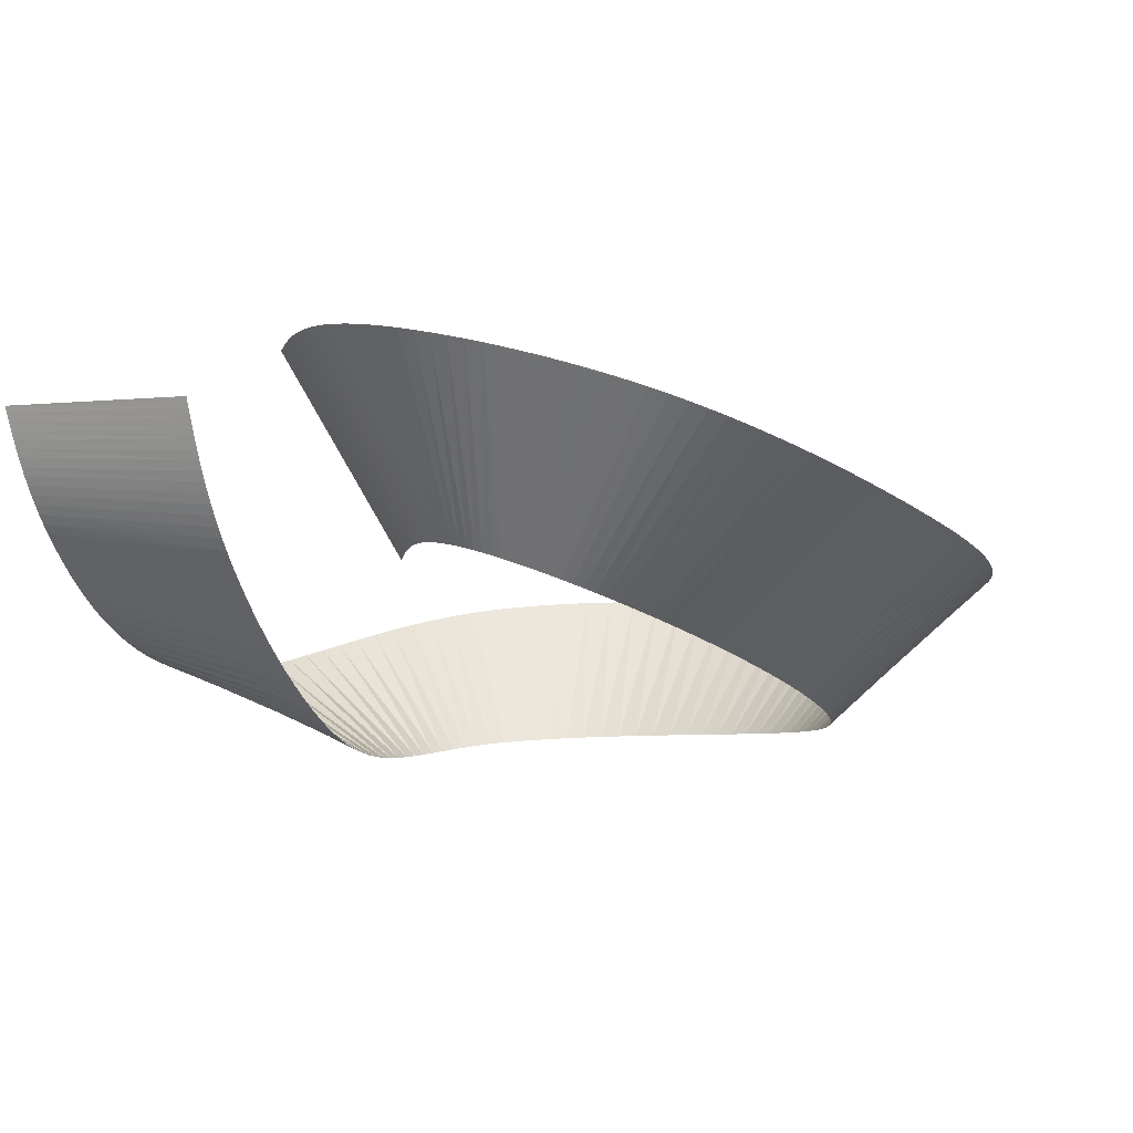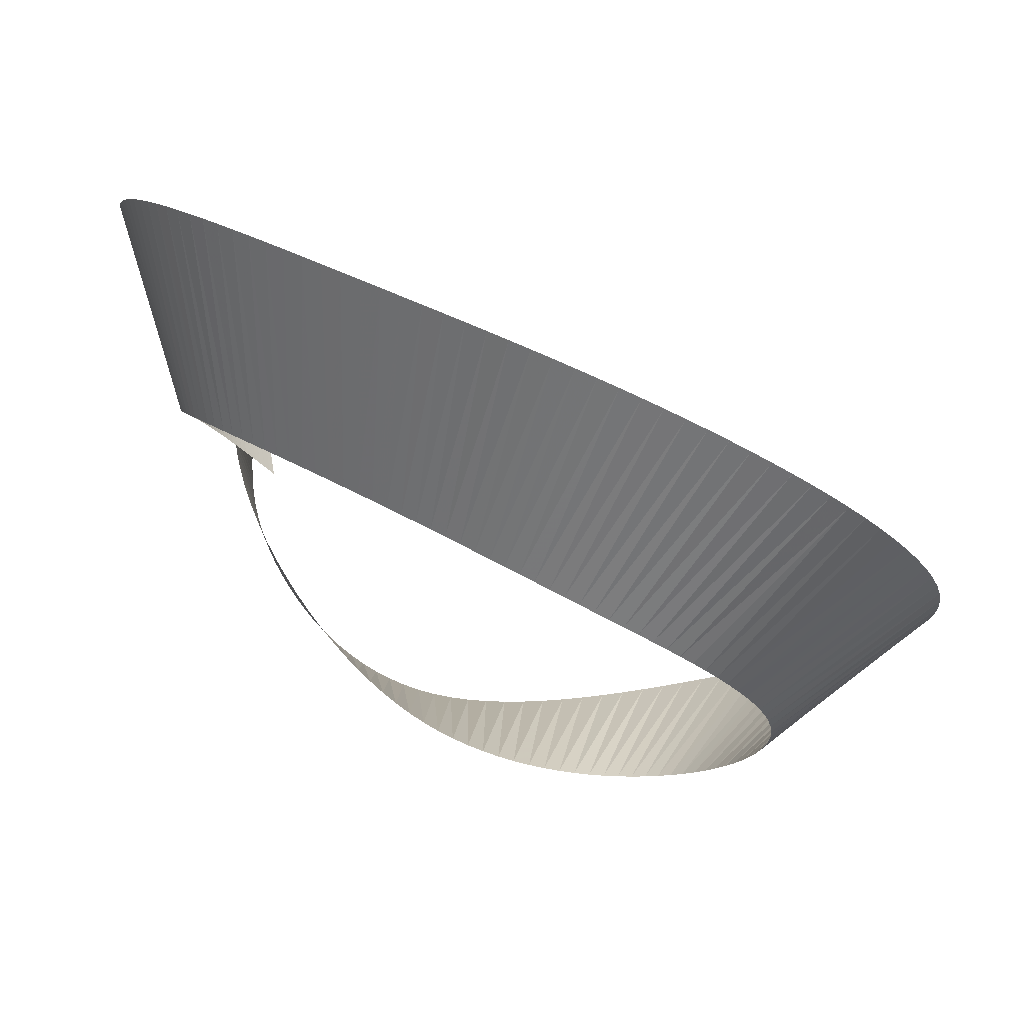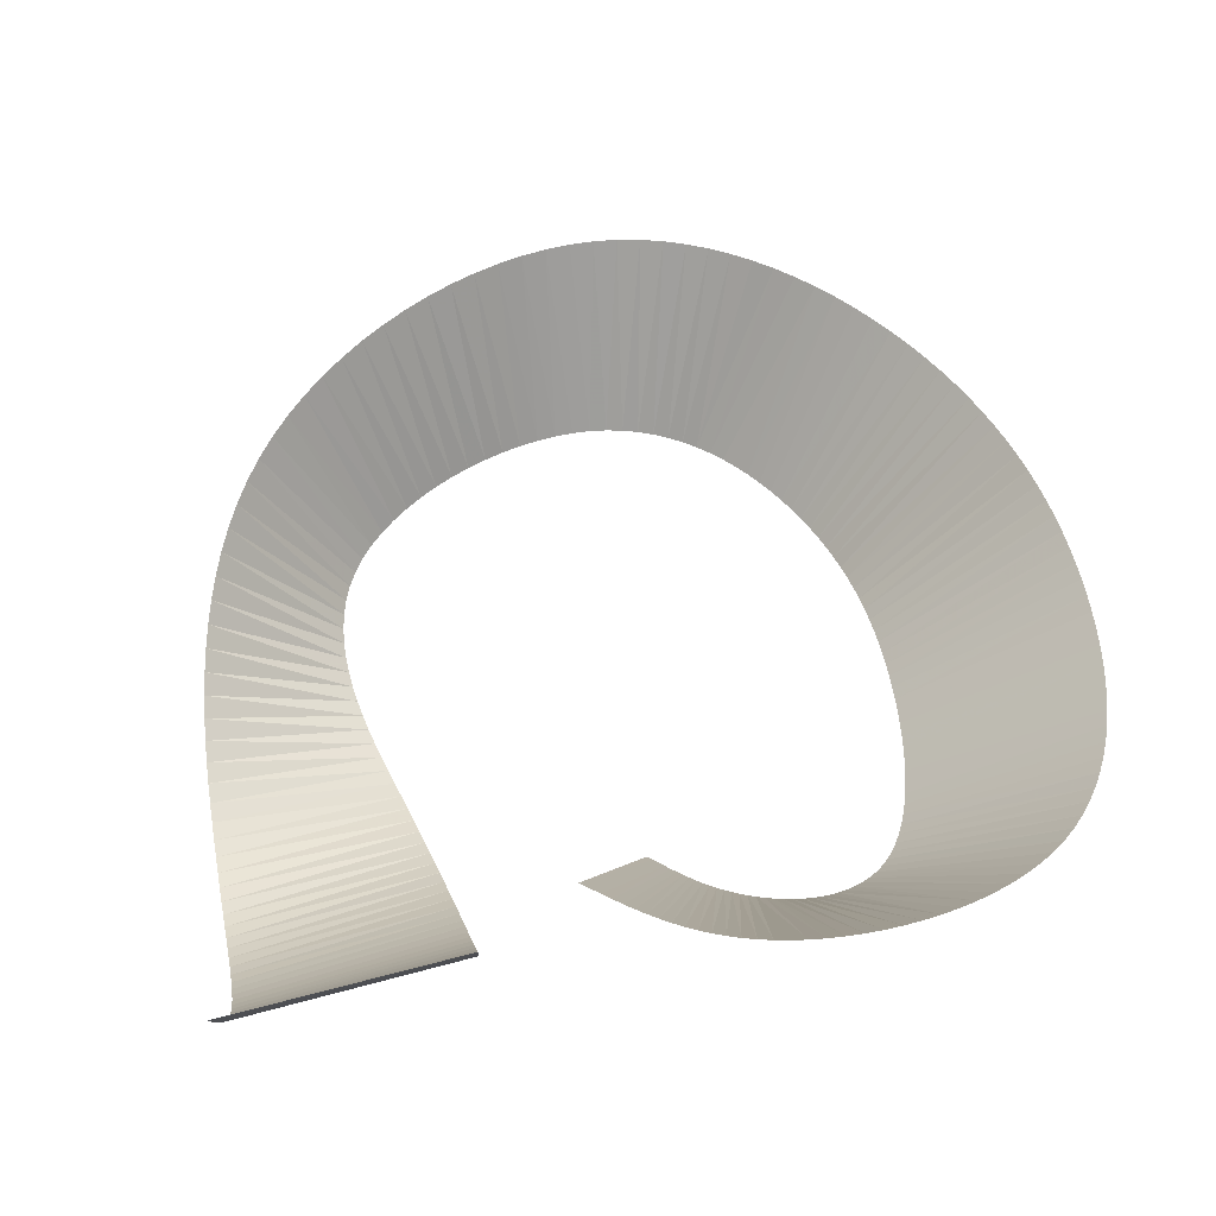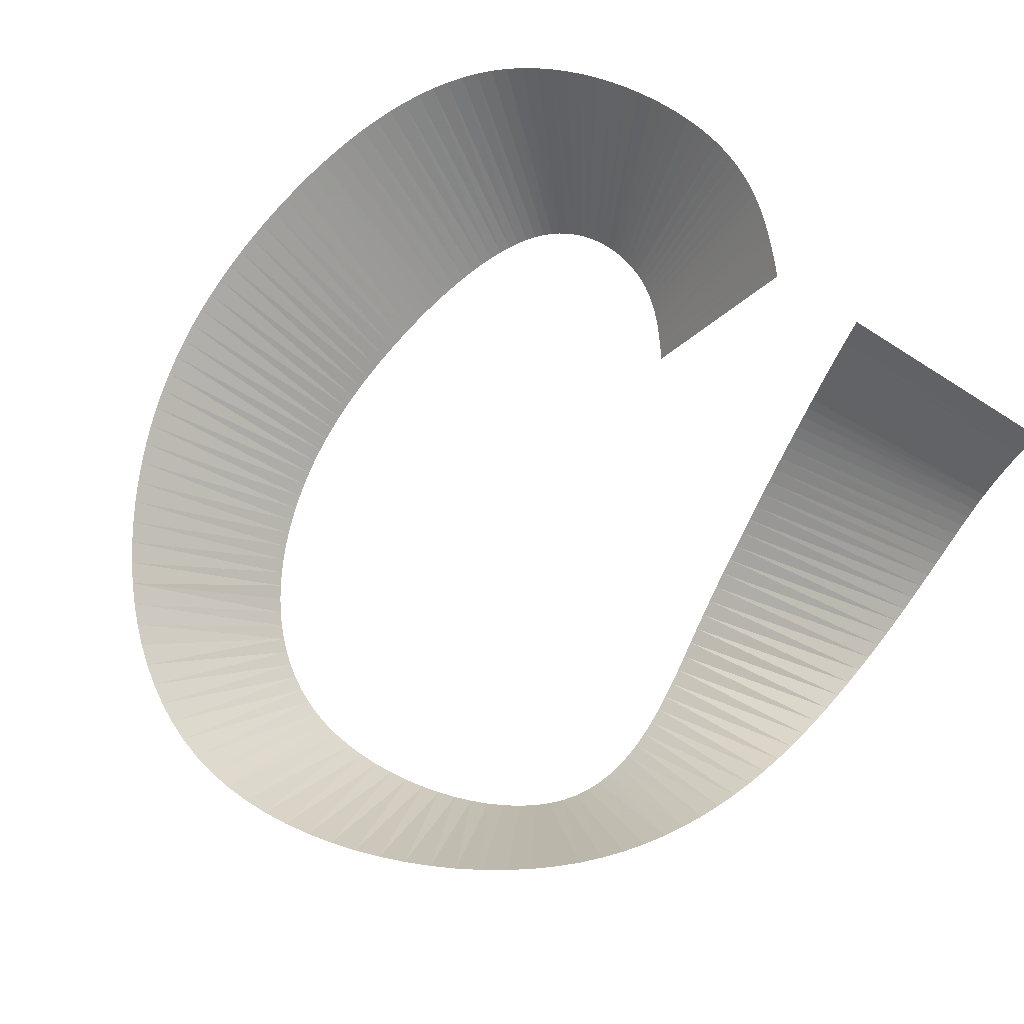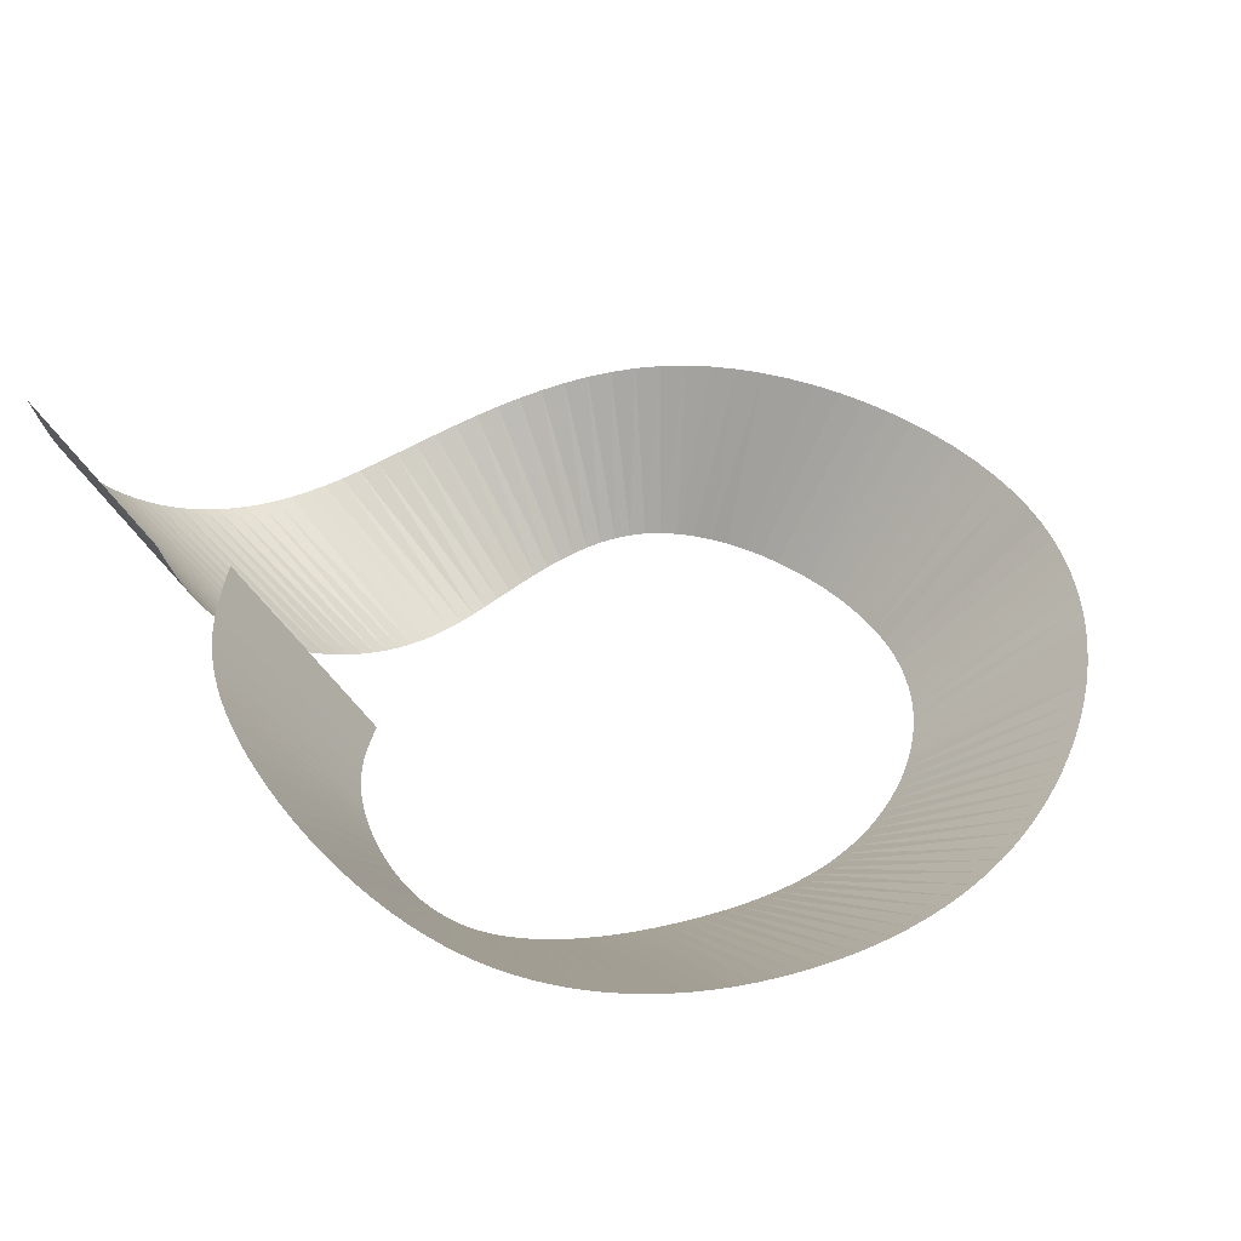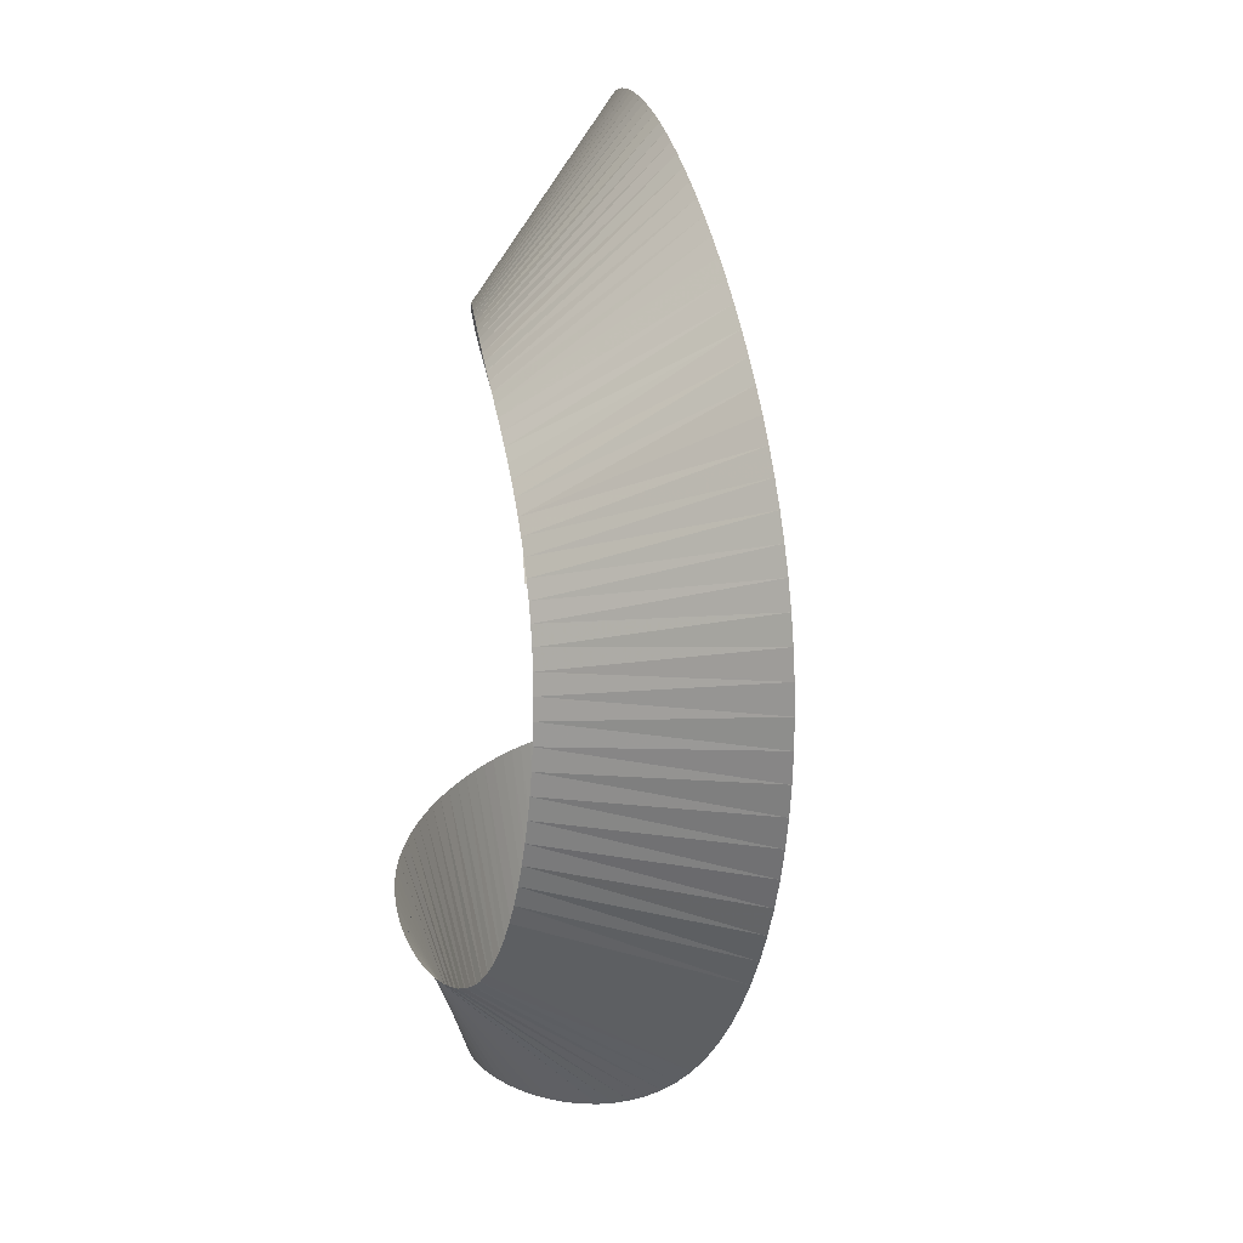
<metadata>
{"format":"obj","ext":"obj","renderer":"f3d","projection":"perspective","resolution":1024,"background":"white","views":[{"elev":-1.4,"azim":-59.5,"up":"+Y"},{"elev":72.9,"azim":11.5,"up":"+Z"},{"elev":63.9,"azim":-105.0,"up":"+Y"},{"elev":71.3,"azim":125.8,"up":"+Y"},{"elev":48.5,"azim":-37.4,"up":"+Y"},{"elev":15.9,"azim":69.1,"up":"+Z"}]}
</metadata>
<code>
v 1380 -843.8 -154.8
v 1732 -1177 -125.5
v 2156 -1094 28.69
v 2351 -1082 508.6
v 2060 -1056 858.2
v 1664 -981.5 918
v 1347 -868.7 760.4
v 1292 -789.8 435.9
v 1409 -796.3 244.6
v 1381 -845.3 128.9
v 1743 -1268 101.7
v 2066 -1279 114.8
v 2181 -1262 457.6
v 1968 -1230 681
v 1681 -1153 704.2
v 1443 -1068 613.7
v 1422 -1021 449.8
v 1506 -1037 347.2
v 1457 -1024 -136.5
v 1471 -1054 133.1
v 1565 -1123 -134.6
v 1944 -1148 -86.97
v 2310 -1078 251
v 2248 -1076 719.2
v 1860 -1025 919.7
v 1482 -926.4 867.3
v 1288 -819.5 598.5
v 1339 -785.6 323.5
v 1410 -943.9 133.3
v 1915 -1292 76.43
v 2165 -1269 266.9
v 2102 -1251 599.3
v 1825 -1195 711.3
v 1543 -1108 671.8
v 1409 -1036 531.5
v 1459 -1024 391
v 1404 -929.8 -143.6
v 1587 -1176 123.9
v 1641 -1160 -131.9
v 1504 -1075 -135.5
v 2054 -1119 -42.18
v 1835 -1171 -112.5
v 2348 -1080 381.4
v 2243 -1081 129.5
v 2159 -1067 798.4
v 2315 -1081 622.2
v 1761 -1005 925.6
v 1960 -1041 898.1
v 1407 -897.2 821.6
v 1570 -955 898.9
v 1283 -801.6 513
v 1308 -842.3 683.8
v 1373 -790 282
v 1311 -784.9 373.4
v 1393 -893.9 131.4
v 1434 -996.8 134
v 1829 -1287 86.17
v 1995 -1287 82.62
v 2124 -1273 179.4
v 2185 -1265 364.1
v 2152 -1257 536.4
v 2039 -1242 647.2
v 1897 -1214 701.8
v 1753 -1175 711.5
v 1609 -1130 691
v 1485 -1087 646.2
v 1418 -1050 574.4
v 1411 -1026 488.8
v 1439 -1020 417.6
v 1482 -1030 368.2
v 1425 -975.4 -139.3
v 1390 -886.3 -148.9
v 1522 -1116 129.9
v 1662 -1229 114.7
v 1685 -1171 -129.3
v 1602 -1143 -133.6
v 1533 -1100 -135.2
v 1479 -1050 -135.9
v 2106 -1105 -10.43
v 1999 -1134 -67.41
v 1889 -1161 -101.7
v 1782 -1177 -120.1
v 2354 -1081 446.2
v 2333 -1079 315.9
v 2279 -1079 188.4
v 2202 -1086 75.72
v 2110 -1062 830.8
v 2205 -1072 761.1
v 2285 -1079 672.9
v 2338 -1082 567.4
v 1712 -993.5 923.3
v 1810 -1015 924.5
v 1910 -1033 911
v 2010 -1049 880.6
v 1375 -882.7 793.1
v 1443 -911.8 846.3
v 1525 -940.9 884.7
v 1616 -968.6 909.9
v 1286 -794.8 472.9
v 1283 -809.9 555.3
v 1296 -830.4 641.7
v 1325 -855.1 723.7
v 1391 -793.1 263.1
v 1356 -787.5 302
v 1325 -784.7 347.2
v 1300 -786.5 402.8
v 1387 -869.5 130.2
v 1401 -918.7 132.4
v 1421 -969.9 133.8
v 1451 -1025 133.8
v 1786 -1280 93.85
v 1872 -1291 79.94
v 1956 -1290 76.9
v 2032 -1283 94.83
v 2097 -1276 143.4
v 2147 -1271 221.2
v 2177 -1267 315.1
v 2186 -1264 412.1
v 2169 -1260 499
v 2129 -1254 569.8
v 2072 -1247 625.1
v 2004 -1236 665.8
v 1933 -1222 693
v 1861 -1205 707.9
v 1789 -1185 712.5
v 1717 -1164 708.7
v 1645 -1141 698.3
v 1575 -1119 682.2
v 1513 -1097 659.8
v 1462 -1077 630.8
v 1428 -1059 594.7
v 1411 -1043 553.2
v 1409 -1031 509.9
v 1416 -1023 468.6
v 1430 -1020 432.9
v 1449 -1021 403.7
v 1470 -1026 379.2
v 1494 -1033 357.6
v 1439 -999.3 -137.7
v 1413 -952.3 -141.2
v 1396 -907.9 -146.1
v 1385 -865 -151.8
v 1495 -1084 131.8
v 1553 -1146 127.3
v 1623 -1204 119.8
v 1702 -1251 108.7
v 1708 -1175 -127.5
v 1663 -1166 -130.8
v 1621 -1152 -132.9
v 1583 -1134 -134.2
v 1549 -1112 -135
v 1518 -1088 -135.4
v 1491 -1063 -135.7
v 1467 -1037 -136.2
v 2131 -1099 8.157
v 2080 -1112 -27.17
v 2027 -1126 -55.55
v 1972 -1141 -77.84
v 1916 -1155 -94.89
v 1862 -1166 -107.5
v 1808 -1174 -116.6
v 1756 -1178 -123
v 2354 -1082 477.8
v 2352 -1081 414
v 2341 -1079 348.7
v 2322 -1078 283.3
v 2295 -1078 219.4
v 2262 -1080 158.4
v 2223 -1083 101.8
v 2179 -1090 51.27
v 2085 -1059 845.1
v 2135 -1065 815.2
v 2183 -1070 780.3
v 2227 -1074 740.8
v 2267 -1077 696.6
v 2301 -1080 648.1
v 2327 -1082 595.3
v 2346 -1082 538.5
v 1688 -987.6 921
v 1737 -999.2 924.8
v 1786 -1010 925.4
v 1835 -1020 922.6
v 1885 -1029 915.9
v 1935 -1038 905.1
v 1985 -1045 889.9
v 2035 -1052 870
v 1360 -875.6 777.3
v 1390 -889.9 807.8
v 1424 -904.5 834.4
v 1462 -919.1 857.2
v 1503 -933.7 876.4
v 1547 -948 892.2
v 1593 -961.9 904.8
v 1640 -975.2 914.3
v 1288 -792.1 453.9
v 1284 -798 492.6
v 1283 -805.5 534
v 1285 -814.5 576.8
v 1291 -824.8 620.1
v 1301 -836.3 662.9
v 1316 -848.6 704.1
v 1336 -861.8 742.5
v 1400 -794.7 253.8
v 1382 -791.5 272.4
v 1364 -788.7 291.8
v 1347 -786.4 312.5
v 1332 -785 335.1
v 1318 -784.6 360
v 1306 -785.5 387.7
v 1296 -787.9 418.9
v 1384 -857.4 129.5
v 1390 -881.7 130.8
v 1397 -906.2 131.9
v 1405 -931.2 132.9
v 1415 -956.8 133.6
v 1427 -983.2 134
v 1442 -1011 134
v 1460 -1039 133.5
v 1765 -1274 97.85
v 1808 -1284 89.91
v 1851 -1289 82.79
v 1893 -1292 77.77
v 1935 -1291 76.09
v 1976 -1289 79.02
v 2014 -1285 87.83
v 2050 -1281 103.8
v 2082 -1277 128.1
v 2111 -1274 160.6
v 2136 -1272 199.7
v 2156 -1270 243.7
v 2172 -1268 290.8
v 2182 -1266 339.6
v 2186 -1264 388.3
v 2184 -1263 435.3
v 2176 -1261 478.8
v 2161 -1258 518.2
v 2141 -1256 553.6
v 2116 -1252 585
v 2087 -1249 612.7
v 2055 -1244 636.6
v 2022 -1239 657
v 1986 -1233 673.9
v 1951 -1226 687.4
v 1915 -1218 697.8
v 1879 -1210 705.2
v 1843 -1200 709.9
v 1807 -1190 712.2
v 1771 -1180 712.2
v 1735 -1169 710.3
v 1699 -1158 706.6
v 1663 -1147 701.4
v 1627 -1136 694.9
v 1592 -1125 686.8
v 1558 -1114 677.2
v 1527 -1103 666
v 1499 -1092 653.2
v 1473 -1082 638.7
v 1452 -1072 622.5
v 1435 -1063 604.4
v 1423 -1054 584.7
v 1414 -1047 563.9
v 1410 -1040 542.4
v 1408 -1033 520.7
v 1410 -1028 499.2
v 1413 -1024 478.5
v 1419 -1022 459
v 1426 -1020 441.1
v 1434 -1020 425
v 1444 -1021 410.5
v 1454 -1022 397.2
v 1465 -1025 385
v 1476 -1028 373.6
v 1488 -1032 362.8
v 1500 -1035 352.4
v 1448 -1012 -137
v 1432 -987.2 -138.4
v 1419 -963.7 -140.2
v 1408 -941 -142.4
v 1400 -918.8 -144.8
v 1393 -897 -147.5
v 1387 -875.6 -150.3
v 1383 -854.4 -153.3
v 1482 -1069 132.5
v 1508 -1100 130.9
v 1537 -1131 128.7
v 1570 -1161 125.7
v 1605 -1190 121.9
v 1642 -1217 117.3
v 1681 -1240 111.8
v 1722 -1260 105.4
f 78 154 143
f 143 154 283
f 40 153 73
f 73 153 284
f 153 78 284
f 284 78 143
f 21 151 38
f 38 151 286
f 151 77 286
f 286 77 144
f 77 152 144
f 144 152 285
f 152 40 285
f 285 40 73
f 154 19 283
f 283 19 20
f 290 11 147
f 147 11 2
f 147 75 290
f 290 75 146
f 75 148 146
f 146 148 289
f 148 39 289
f 289 39 74
f 76 150 145
f 145 150 287
f 39 149 74
f 76 145 288
f 149 76 288
f 288 74 149
f 150 21 287
f 287 21 38
f 82 162 111
f 111 162 219
f 42 161 57
f 57 161 220
f 161 82 220
f 220 82 111
f 22 159 30
f 30 159 222
f 112 222 81
f 81 222 159
f 81 160 112
f 112 160 221
f 57 221 42
f 42 221 160
f 11 219 2
f 2 219 162
f 3 155 12
f 12 155 226
f 114 226 79
f 79 226 155
f 79 156 114
f 114 156 225
f 58 225 41
f 41 225 156
f 80 158 113
f 113 158 223
f 41 157 58
f 58 157 224
f 113 224 80
f 80 224 157
f 30 223 22
f 22 223 158
f 86 170 115
f 115 170 227
f 44 169 59
f 59 169 228
f 115 228 86
f 86 228 169
f 23 167 31
f 31 167 230
f 116 230 85
f 85 230 167
f 85 168 116
f 116 168 229
f 59 229 44
f 44 229 168
f 12 227 3
f 3 227 170
f 4 163 13
f 13 163 234
f 118 234 83
f 83 234 163
f 83 164 118
f 118 164 233
f 60 233 43
f 43 233 164
f 84 166 117
f 117 166 231
f 43 165 60
f 60 165 232
f 117 232 84
f 84 232 165
f 31 231 23
f 23 231 166
f 90 178 119
f 119 178 235
f 46 177 61
f 61 177 236
f 119 236 90
f 90 236 177
f 175 238 24
f 24 238 32
f 175 89 238
f 238 89 120
f 89 176 120
f 120 176 237
f 61 237 46
f 46 237 176
f 13 235 4
f 4 235 178
f 5 171 14
f 14 171 242
f 122 242 87
f 87 242 171
f 87 172 122
f 122 172 241
f 62 241 45
f 45 241 172
f 121 88 239
f 239 88 174
f 45 173 62
f 62 173 240
f 173 88 240
f 240 88 121
f 24 32 174
f 174 32 239
f 94 186 123
f 123 186 243
f 48 185 63
f 63 185 244
f 123 244 94
f 94 244 185
f 25 183 33
f 33 183 246
f 124 246 93
f 93 246 183
f 93 184 124
f 124 184 245
f 63 245 48
f 48 245 184
f 14 243 5
f 5 243 186
f 6 179 15
f 15 179 250
f 126 250 91
f 91 250 179
f 91 180 126
f 126 180 249
f 64 249 47
f 47 249 180
f 92 182 125
f 125 182 247
f 47 181 64
f 64 181 248
f 125 248 92
f 92 248 181
f 33 247 25
f 25 247 182
f 98 194 127
f 127 194 251
f 50 193 65
f 65 193 252
f 127 252 98
f 98 252 193
f 26 191 34
f 34 191 254
f 128 254 97
f 97 254 191
f 97 192 128
f 128 192 253
f 65 253 50
f 50 253 192
f 15 251 6
f 6 251 194
f 7 187 16
f 16 187 258
f 130 258 95
f 95 258 187
f 95 188 130
f 130 188 257
f 66 257 49
f 49 257 188
f 96 190 129
f 129 190 255
f 49 189 66
f 66 189 256
f 129 256 96
f 96 256 189
f 34 255 26
f 26 255 190
f 102 202 131
f 131 202 259
f 67 52 260
f 260 52 201
f 131 260 102
f 102 260 201
f 35 27 262
f 262 27 199
f 199 101 262
f 262 101 132
f 132 101 261
f 261 101 200
f 200 52 261
f 261 52 67
f 16 259 7
f 7 259 202
f 8 195 17
f 17 195 266
f 134 266 99
f 99 266 195
f 99 196 134
f 134 196 265
f 68 265 51
f 51 265 196
f 100 198 133
f 133 198 263
f 51 197 68
f 68 197 264
f 133 264 100
f 100 264 197
f 35 263 27
f 27 263 198
f 18 9 274
f 274 9 203
f 103 138 203
f 203 138 274
f 204 273 103
f 103 273 138
f 53 70 204
f 204 70 273
f 206 271 104
f 104 271 137
f 205 272 53
f 53 272 70
f 104 137 205
f 205 137 272
f 28 36 206
f 206 36 271
f 210 267 106
f 106 267 135
f 209 268 54
f 54 268 69
f 106 135 209
f 209 135 268
f 207 270 28
f 28 270 36
f 105 136 207
f 207 136 270
f 208 269 105
f 105 269 136
f 54 69 208
f 208 69 269
f 8 17 210
f 210 17 267
f 19 275 20
f 20 275 218
f 275 139 218
f 218 139 110
f 139 276 110
f 110 276 217
f 276 71 217
f 217 71 56
f 140 278 109
f 109 278 215
f 71 277 56
f 56 277 216
f 277 140 216
f 216 140 109
f 278 37 215
f 215 37 29
f 142 282 107
f 107 282 211
f 72 281 55
f 55 281 212
f 281 142 212
f 212 142 107
f 37 279 29
f 29 279 214
f 279 141 214
f 214 141 108
f 141 280 108
f 108 280 213
f 280 72 213
f 213 72 55
f 282 1 211
f 211 1 10

</code>
